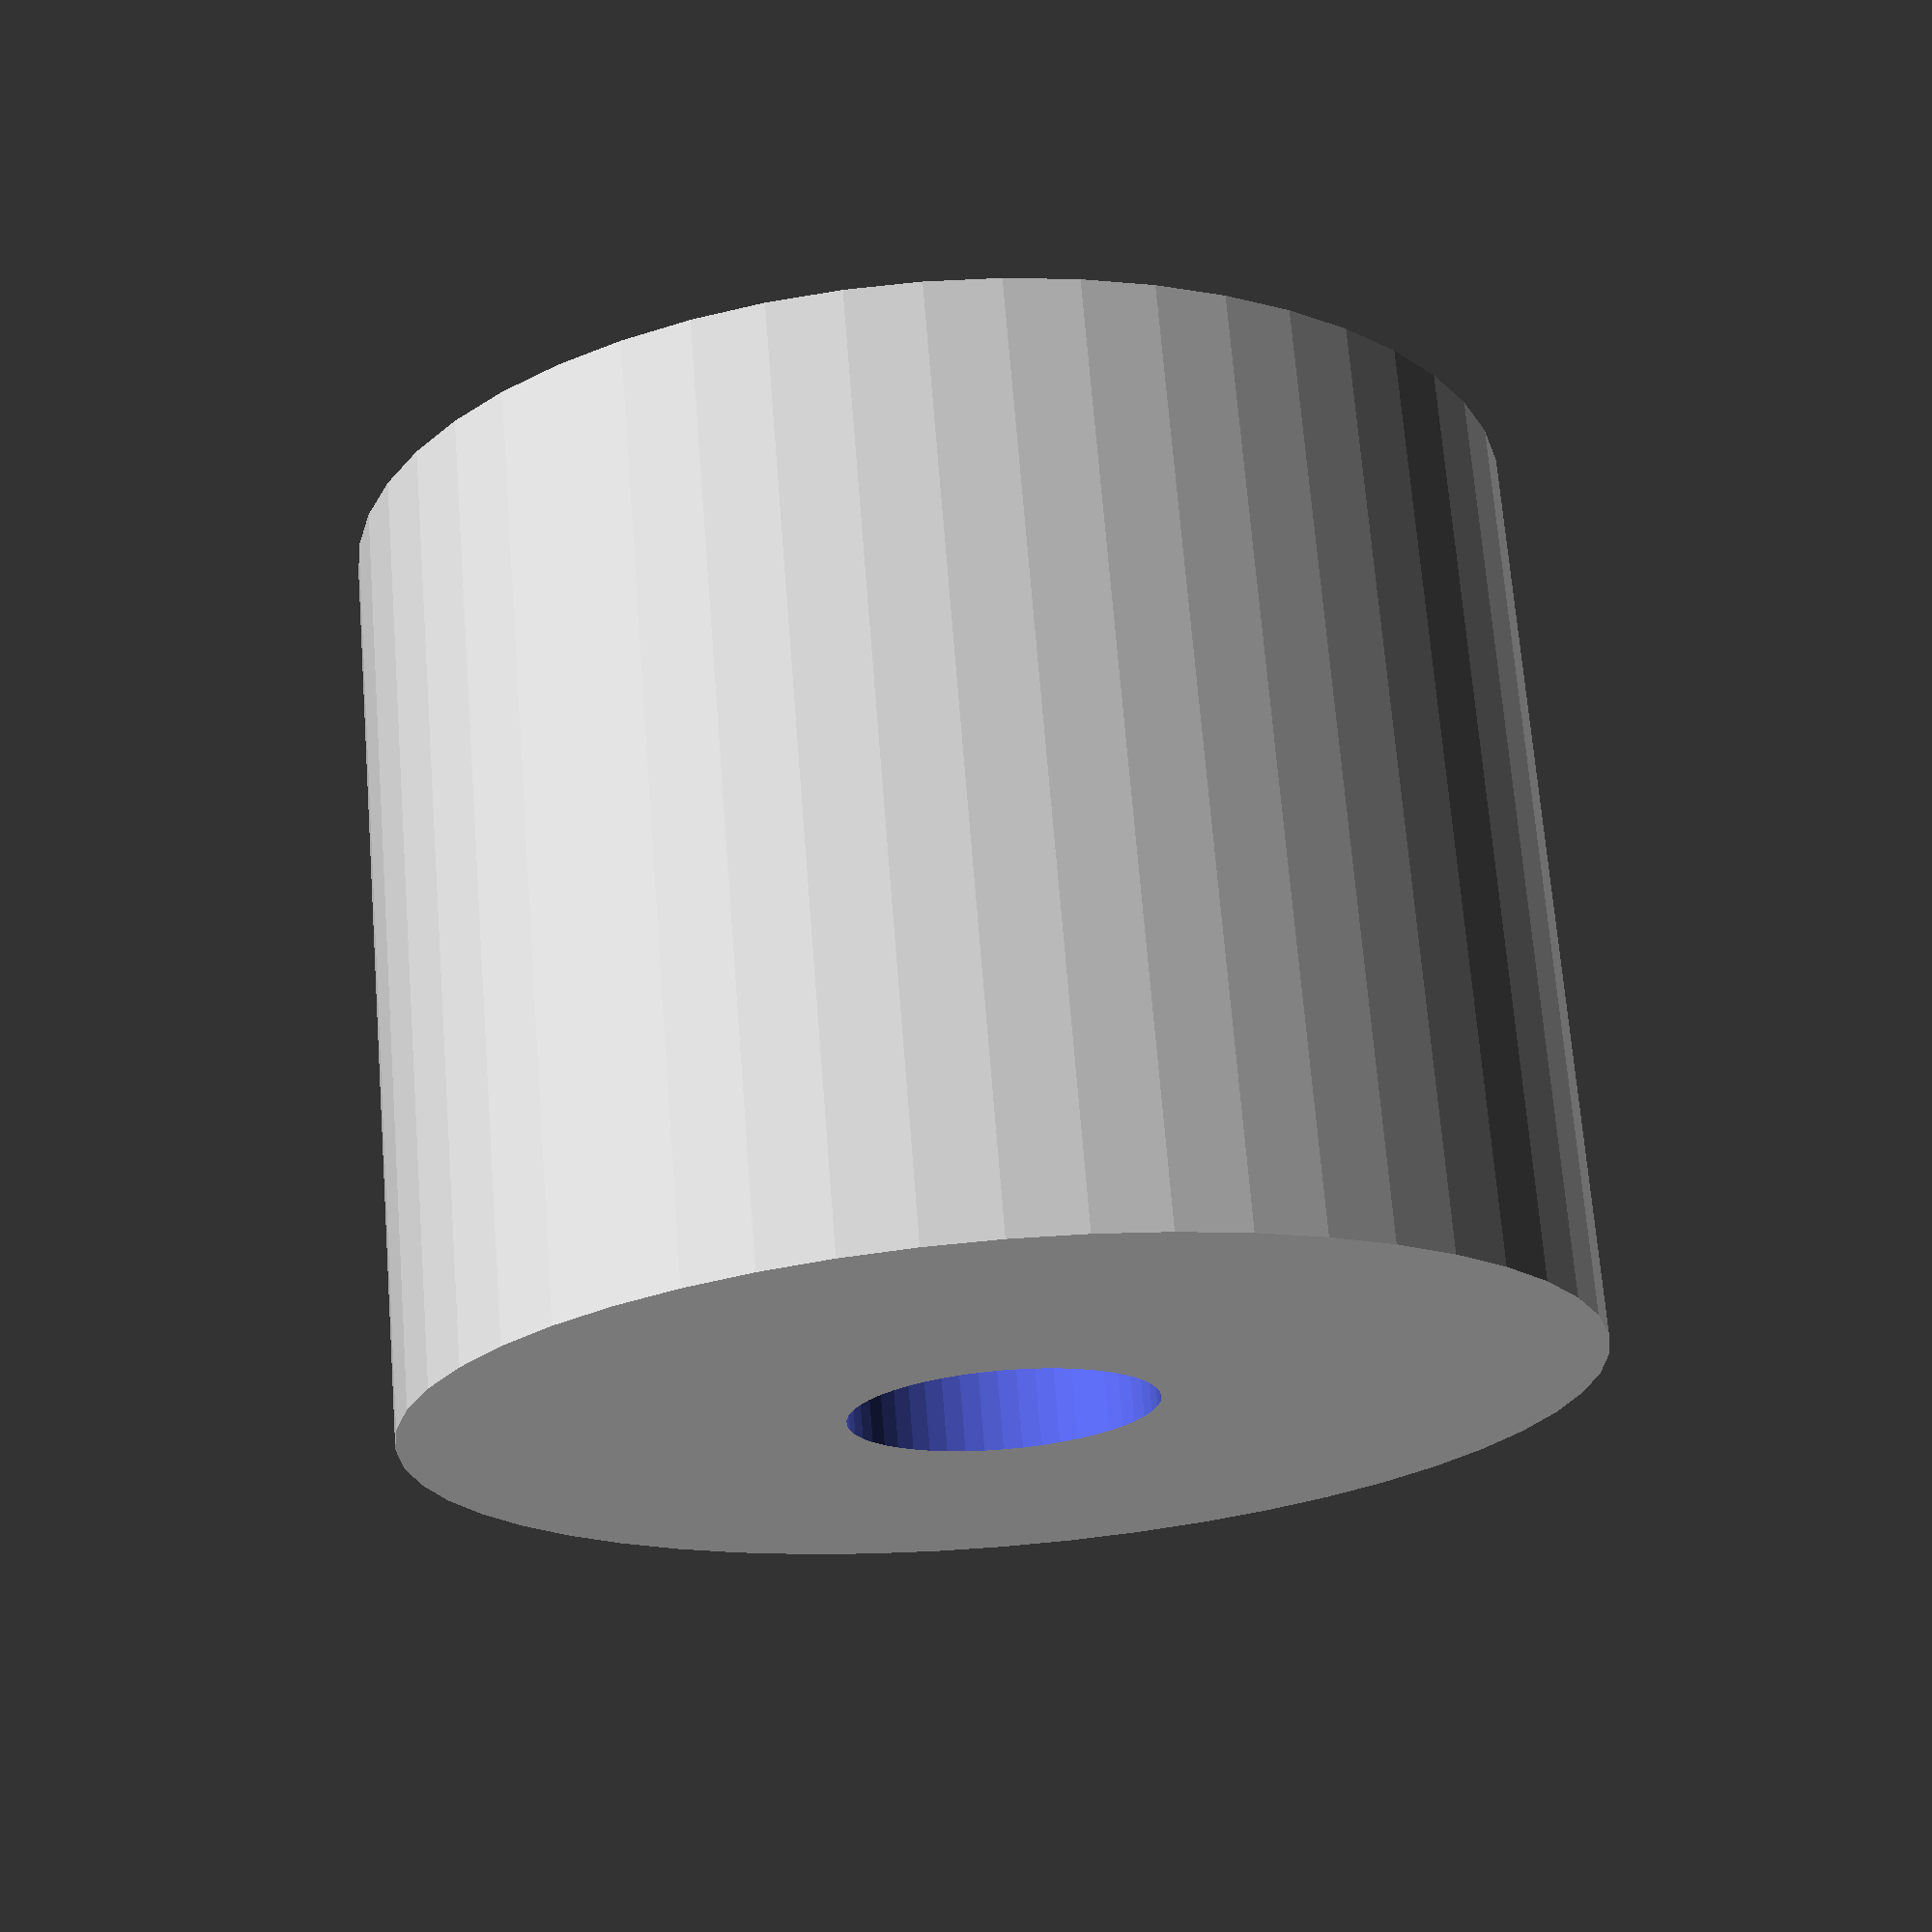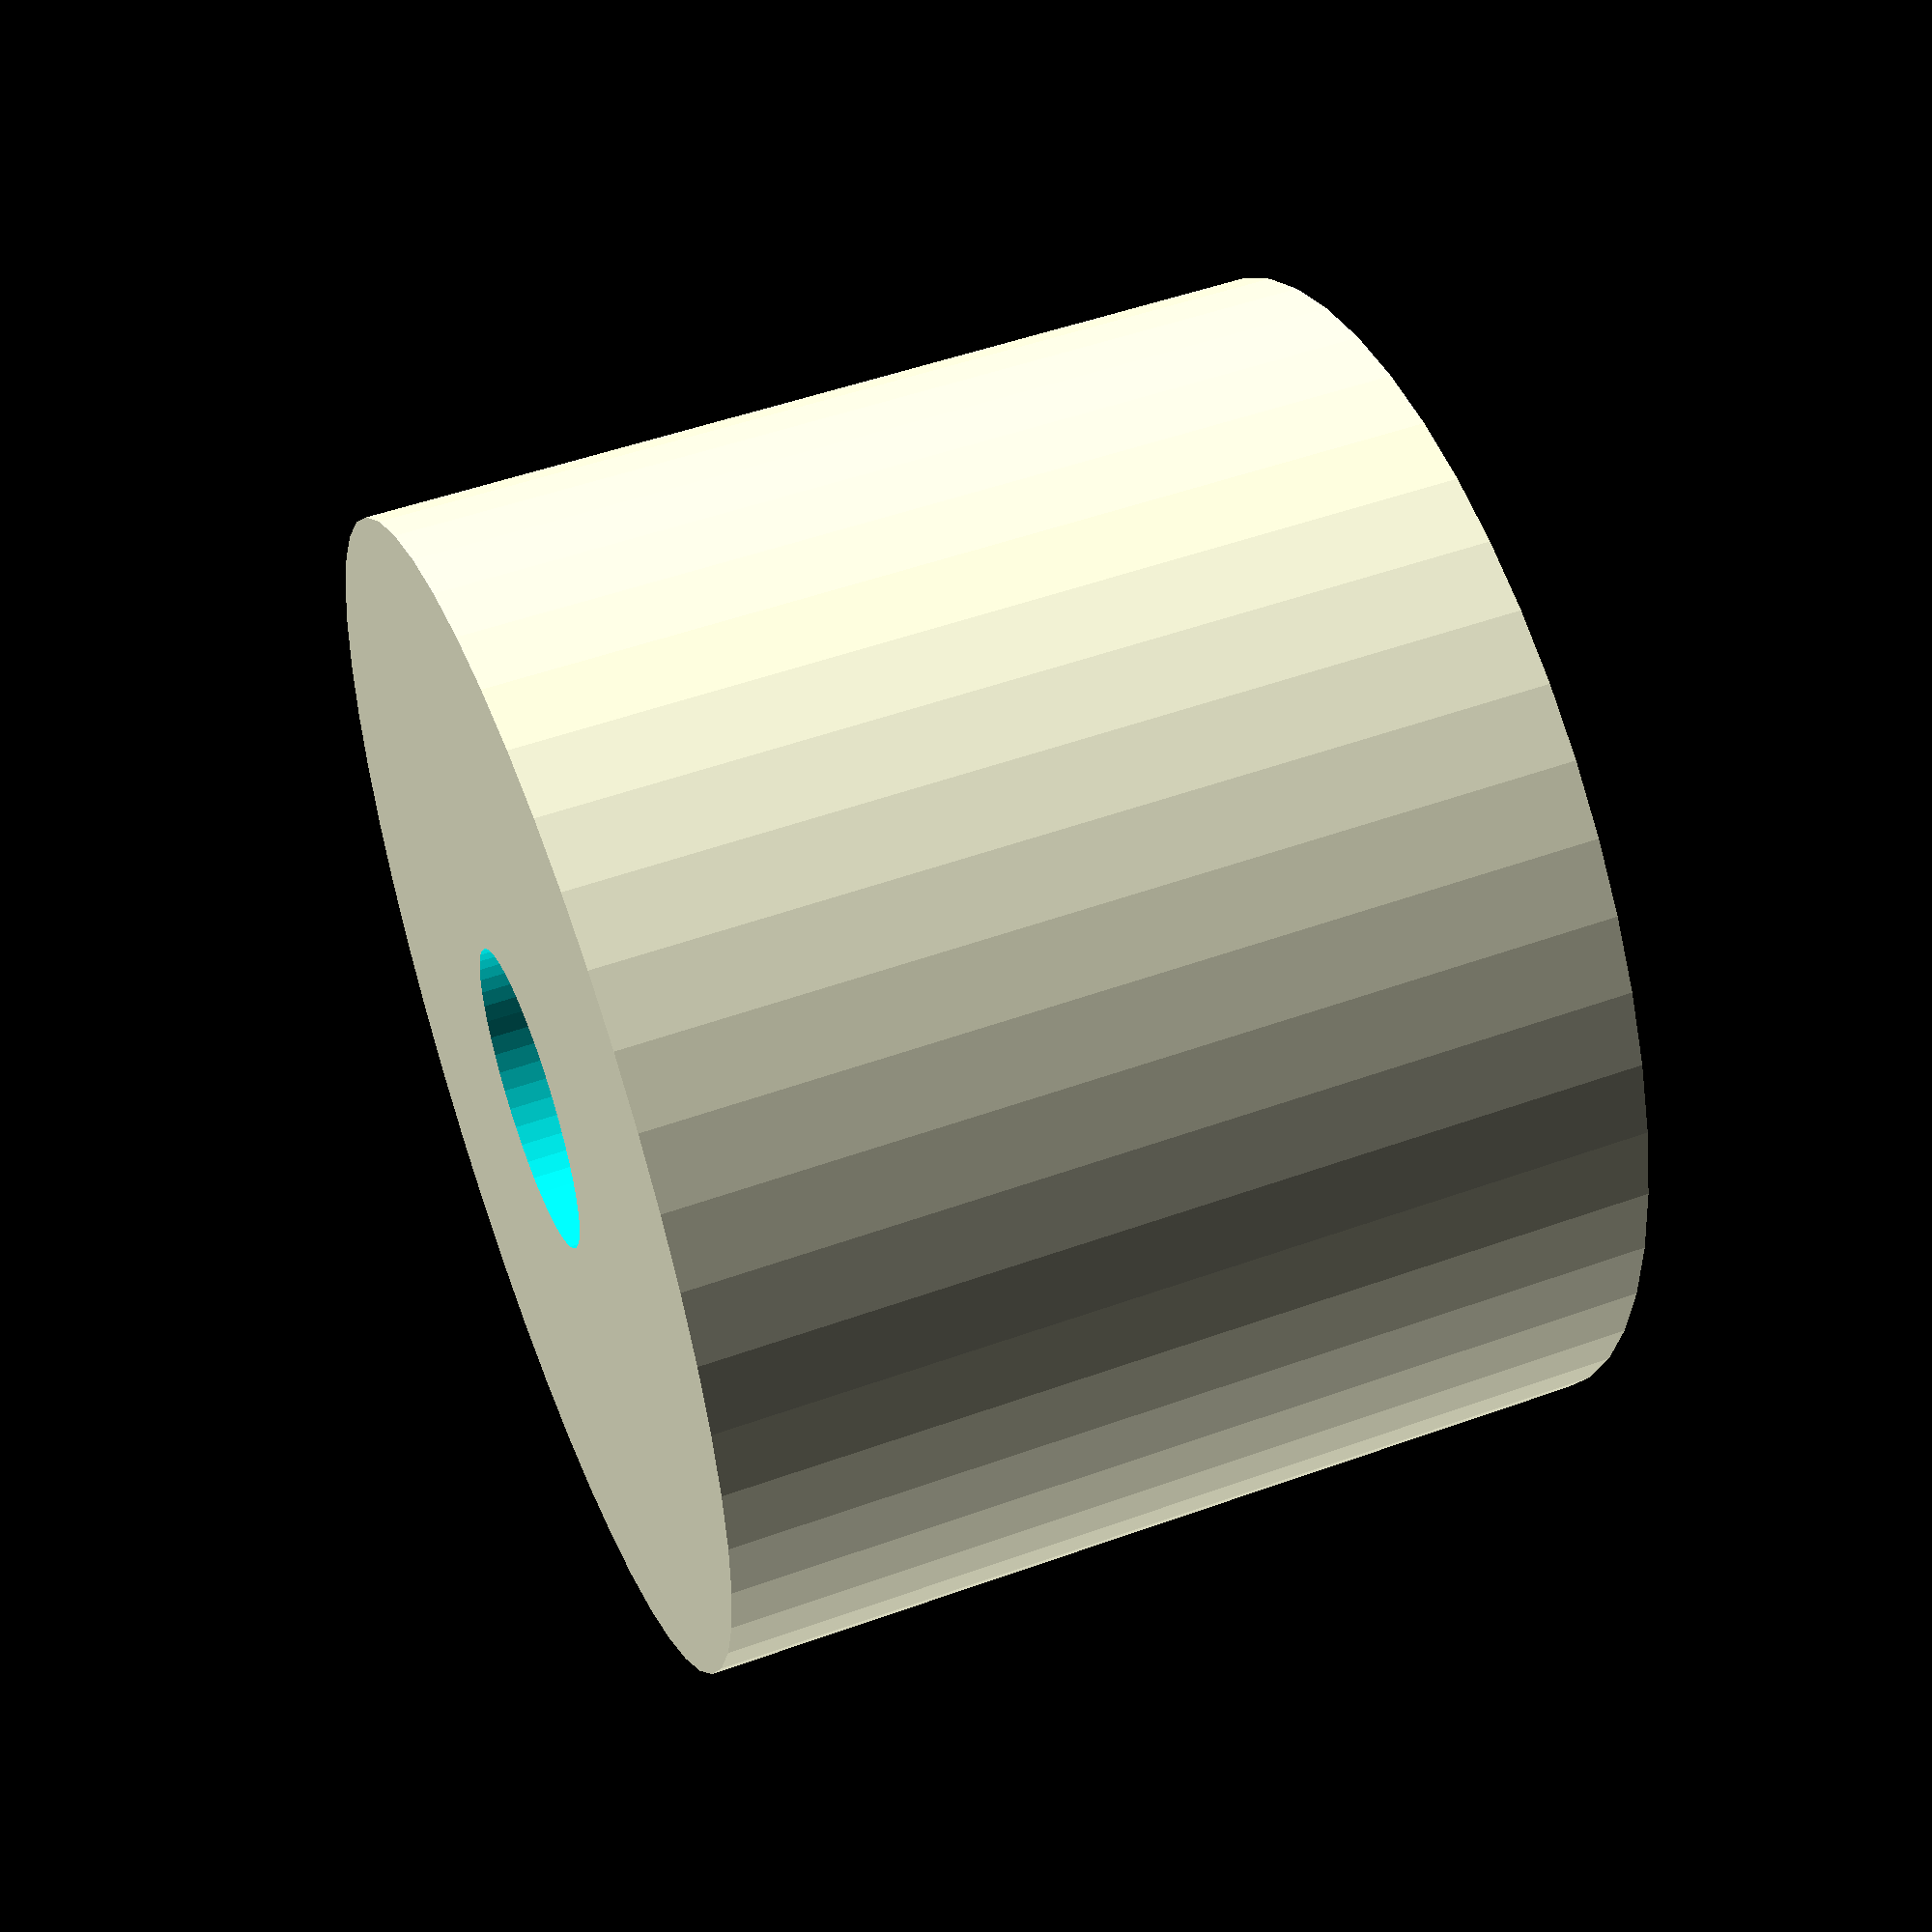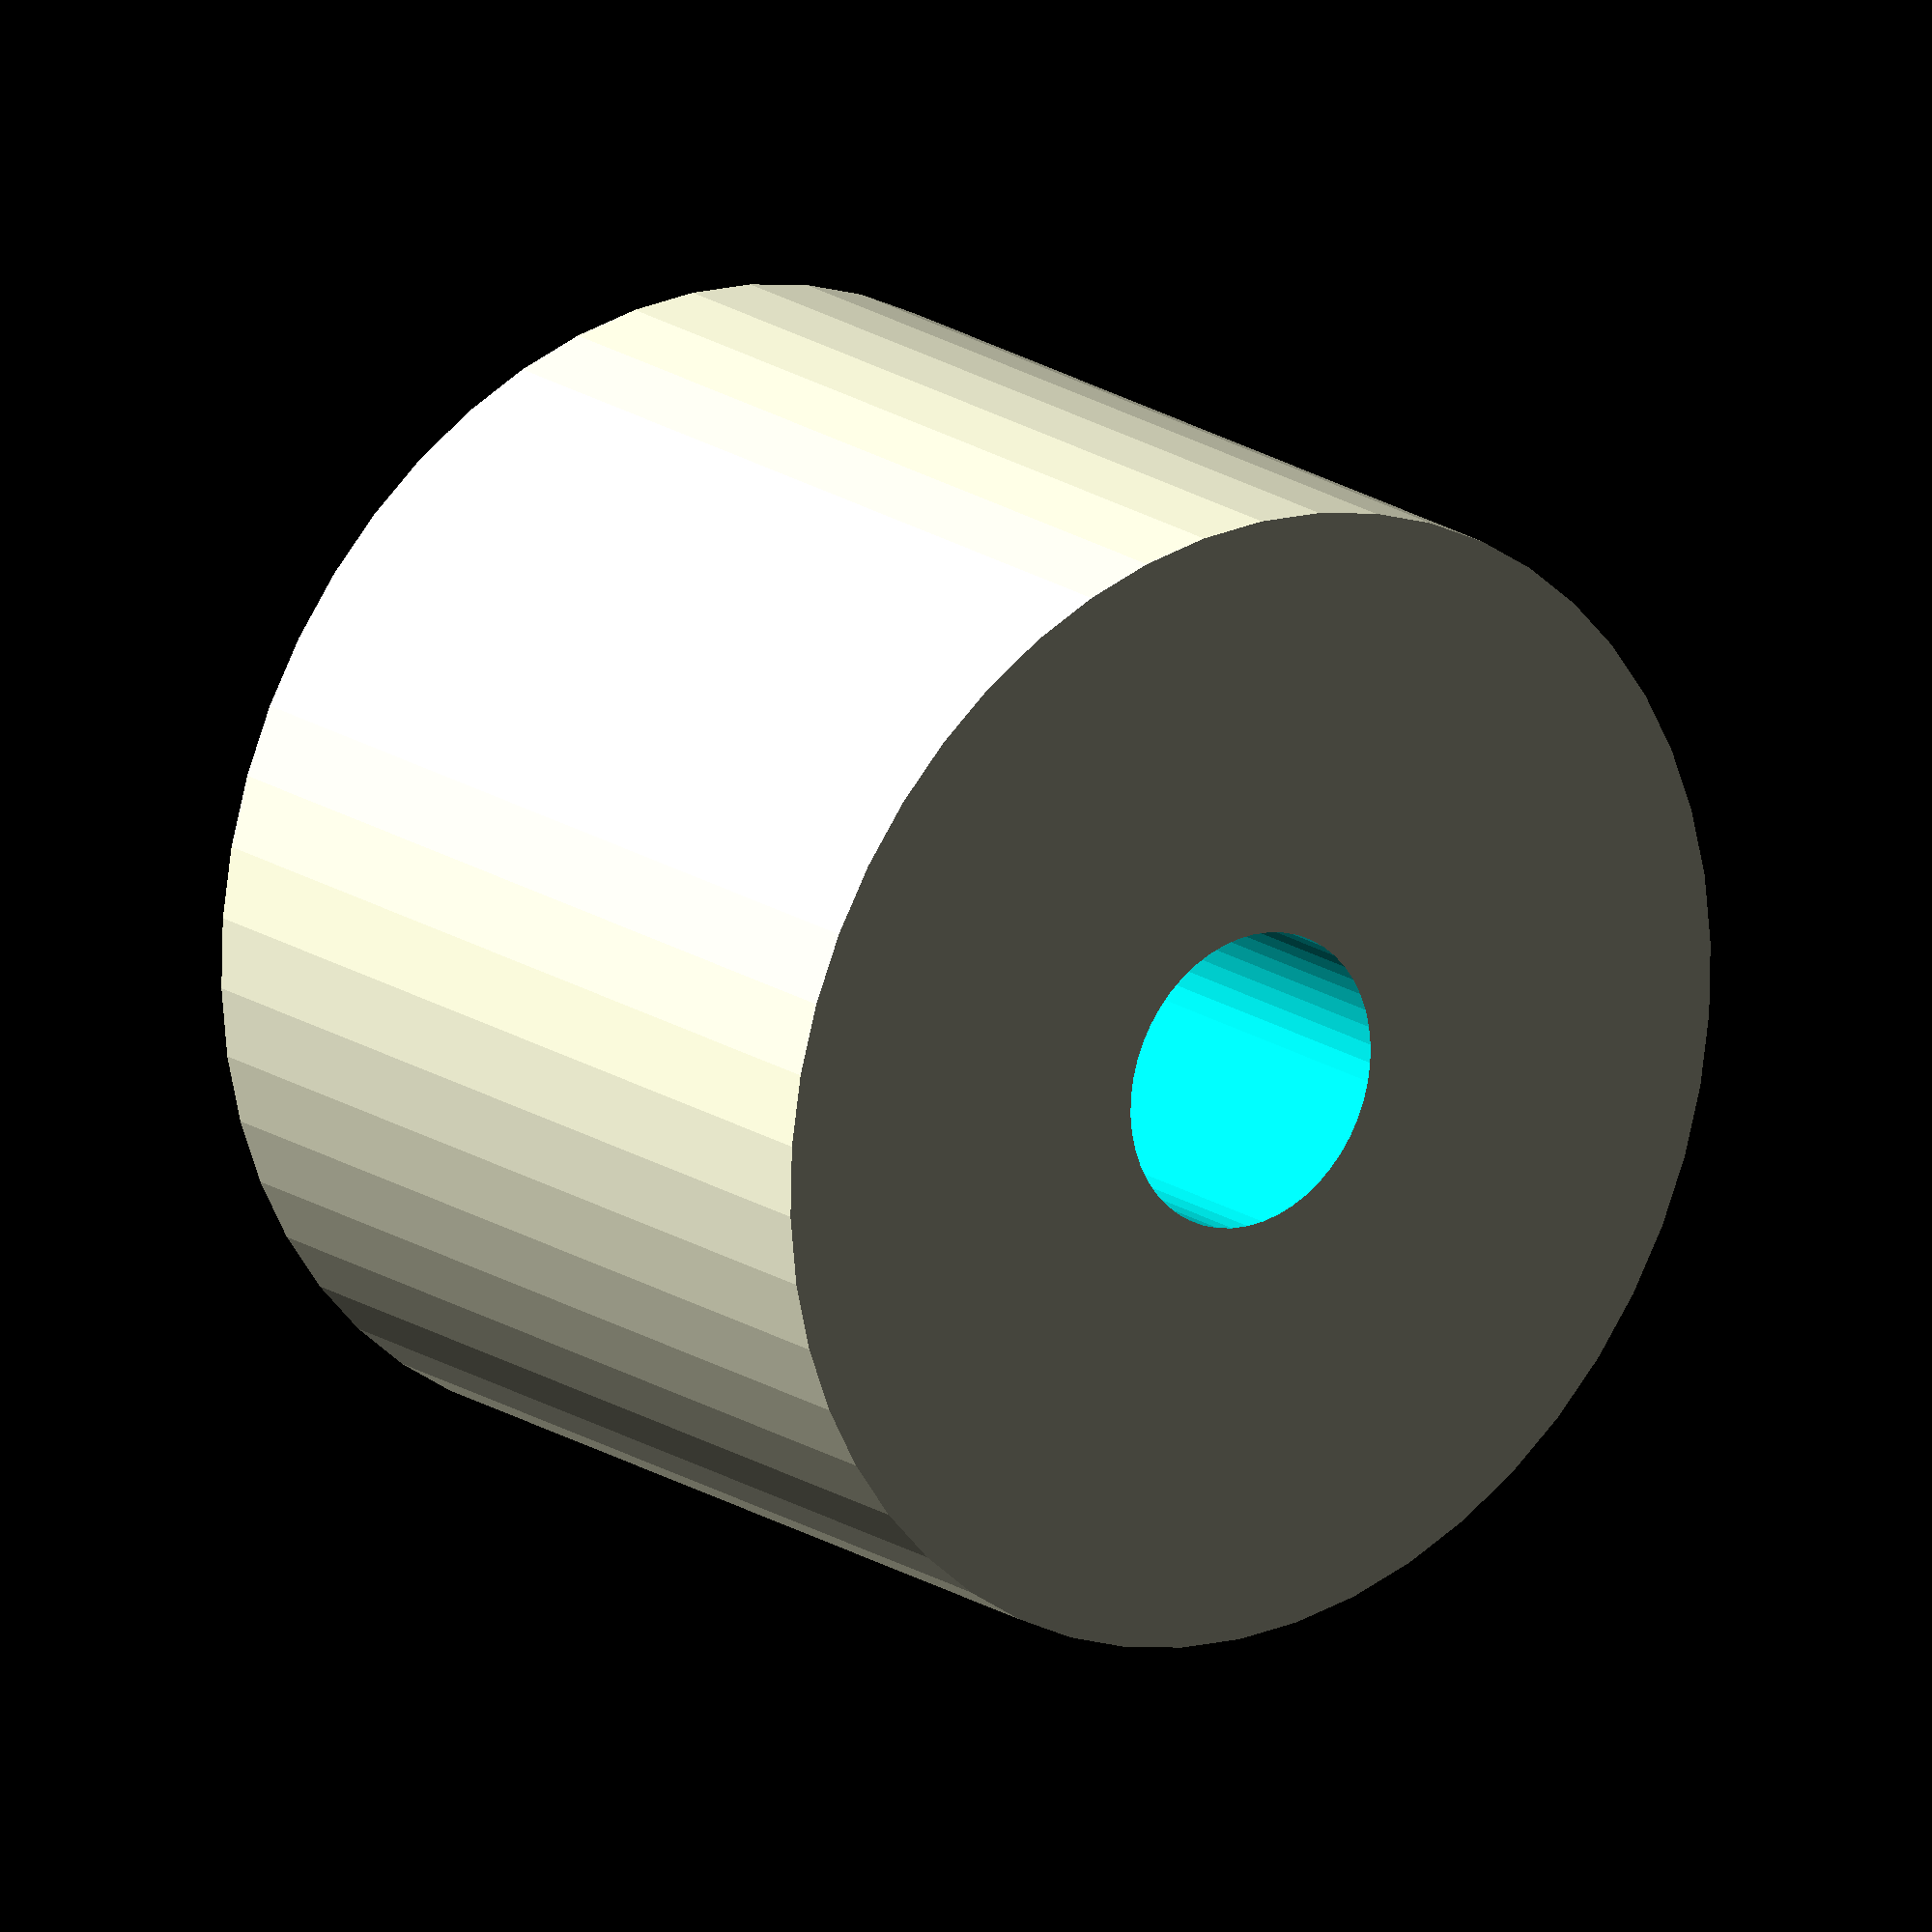
<openscad>
$fn = 50;


difference() {
	union() {
		translate(v = [0, 0, -18.0000000000]) {
			cylinder(h = 36, r = 23.0000000000);
		}
	}
	union() {
		translate(v = [0, 0, -100.0000000000]) {
			cylinder(h = 200, r = 6);
		}
	}
}
</openscad>
<views>
elev=289.7 azim=47.1 roll=175.4 proj=p view=wireframe
elev=129.2 azim=204.7 roll=111.4 proj=p view=solid
elev=341.5 azim=333.4 roll=141.7 proj=o view=solid
</views>
